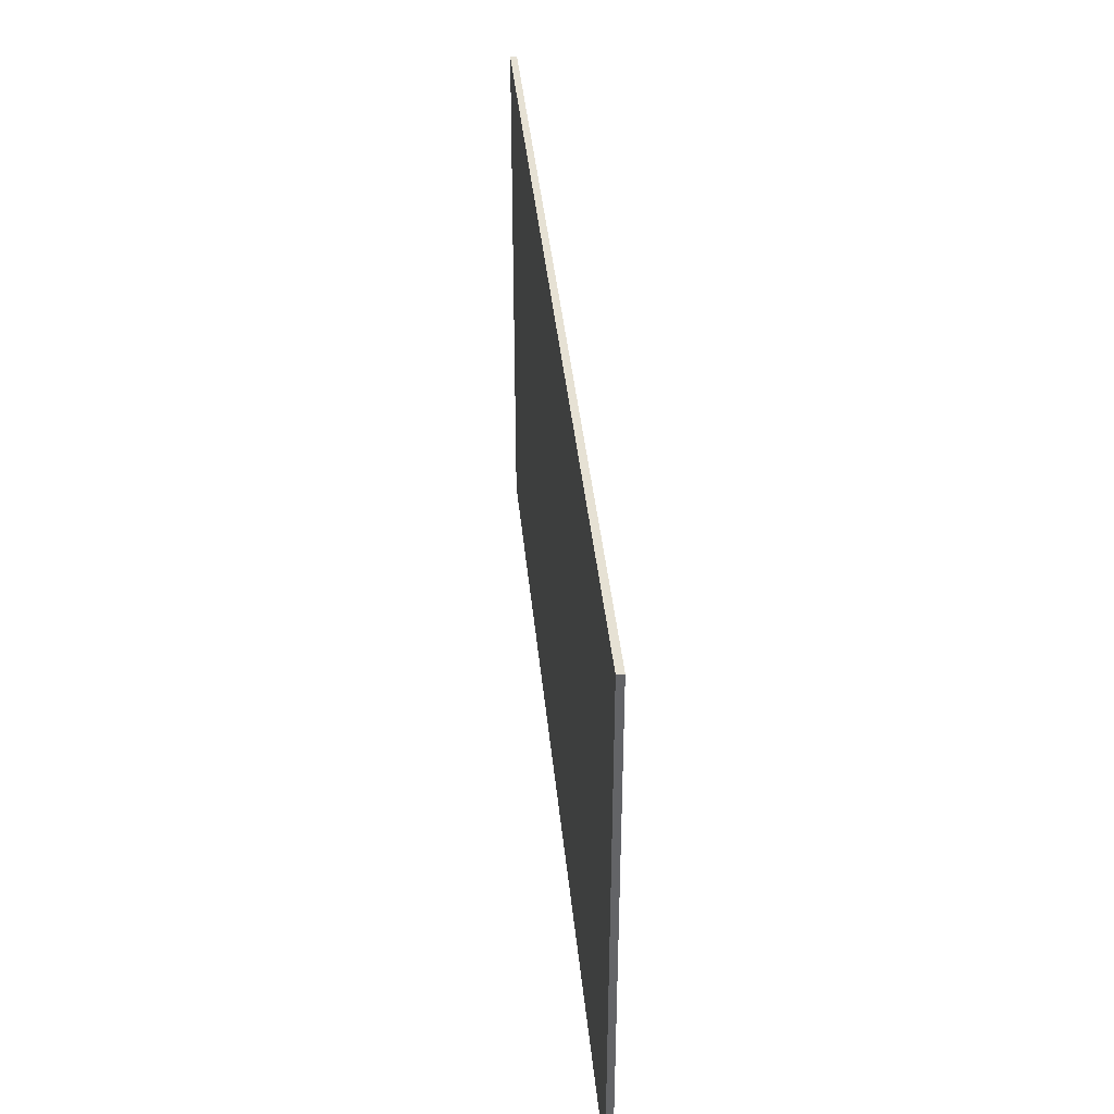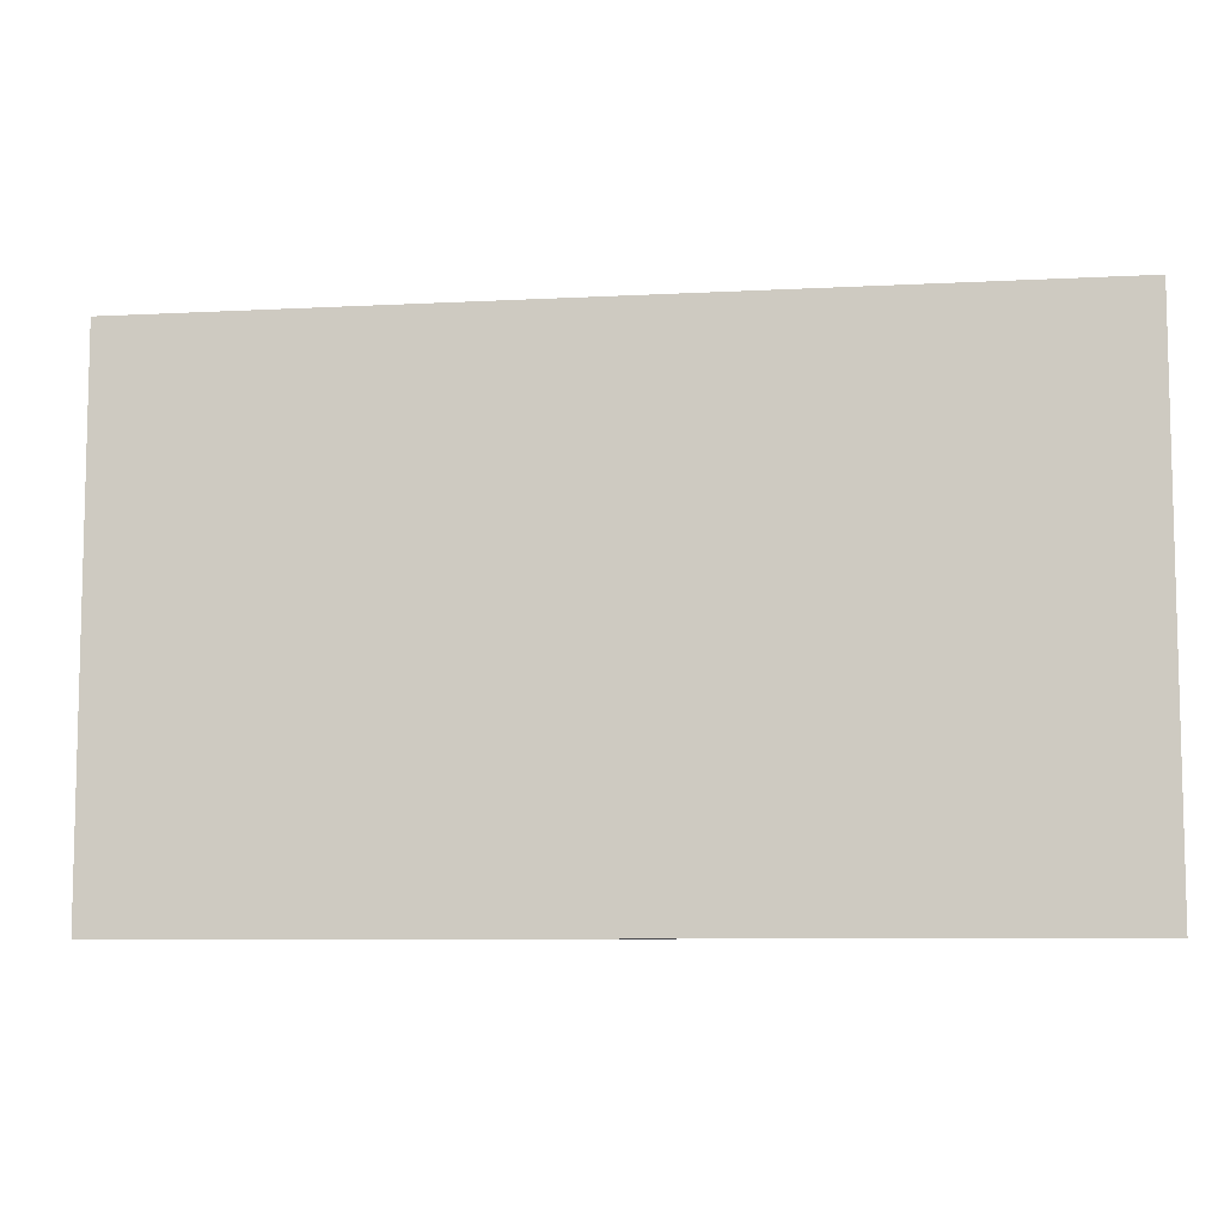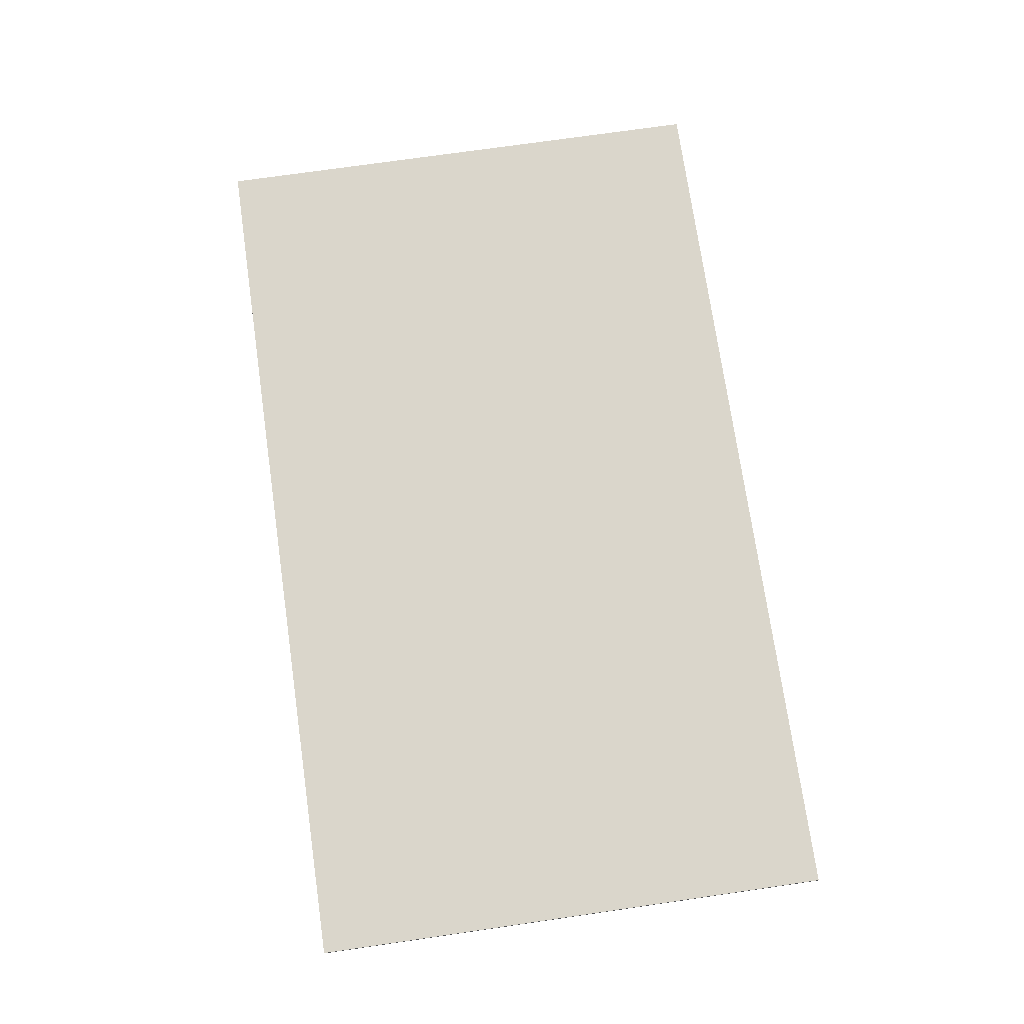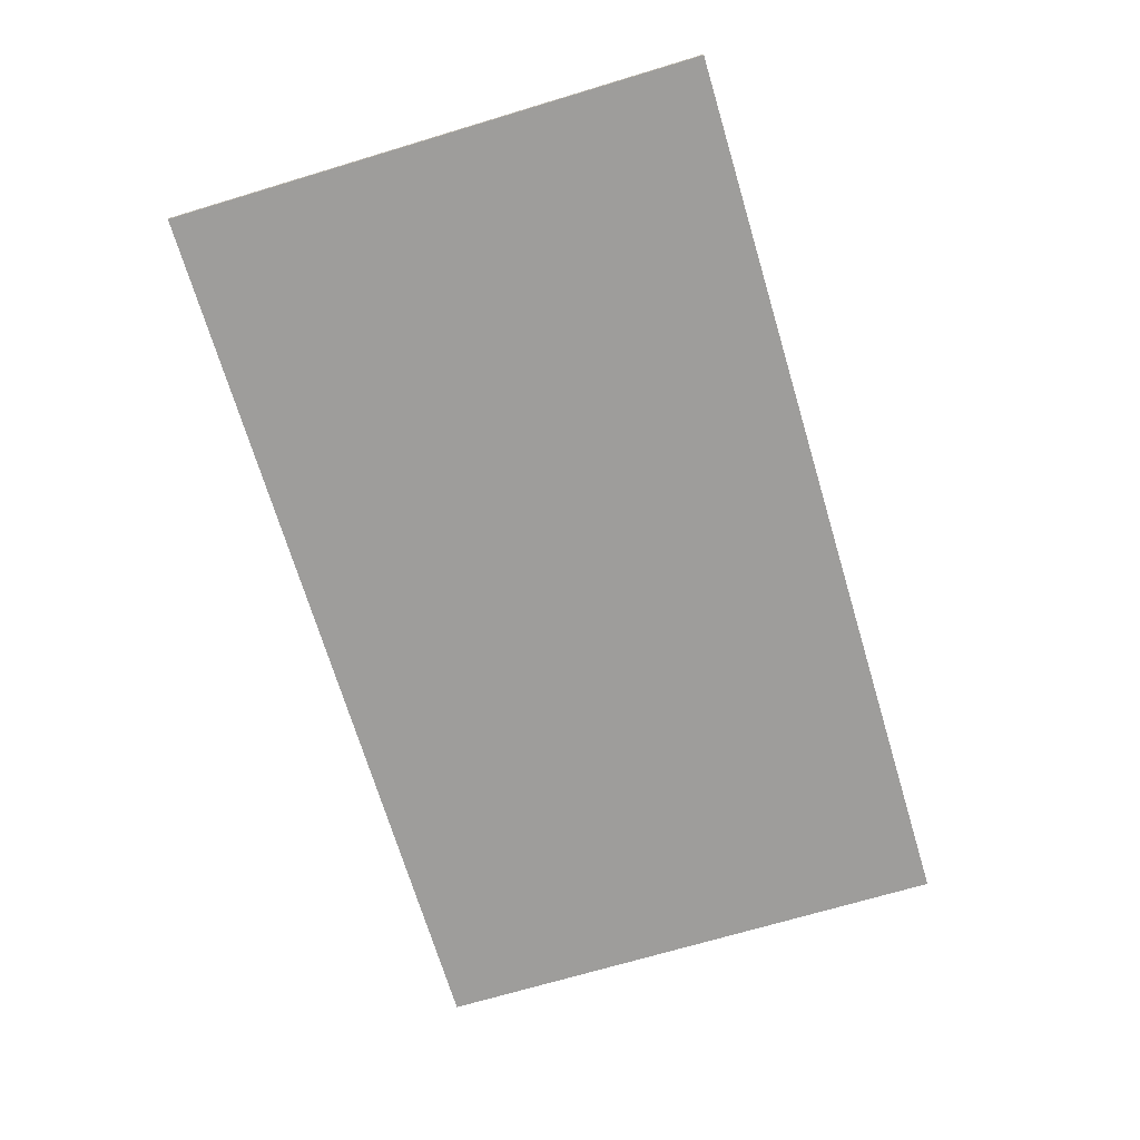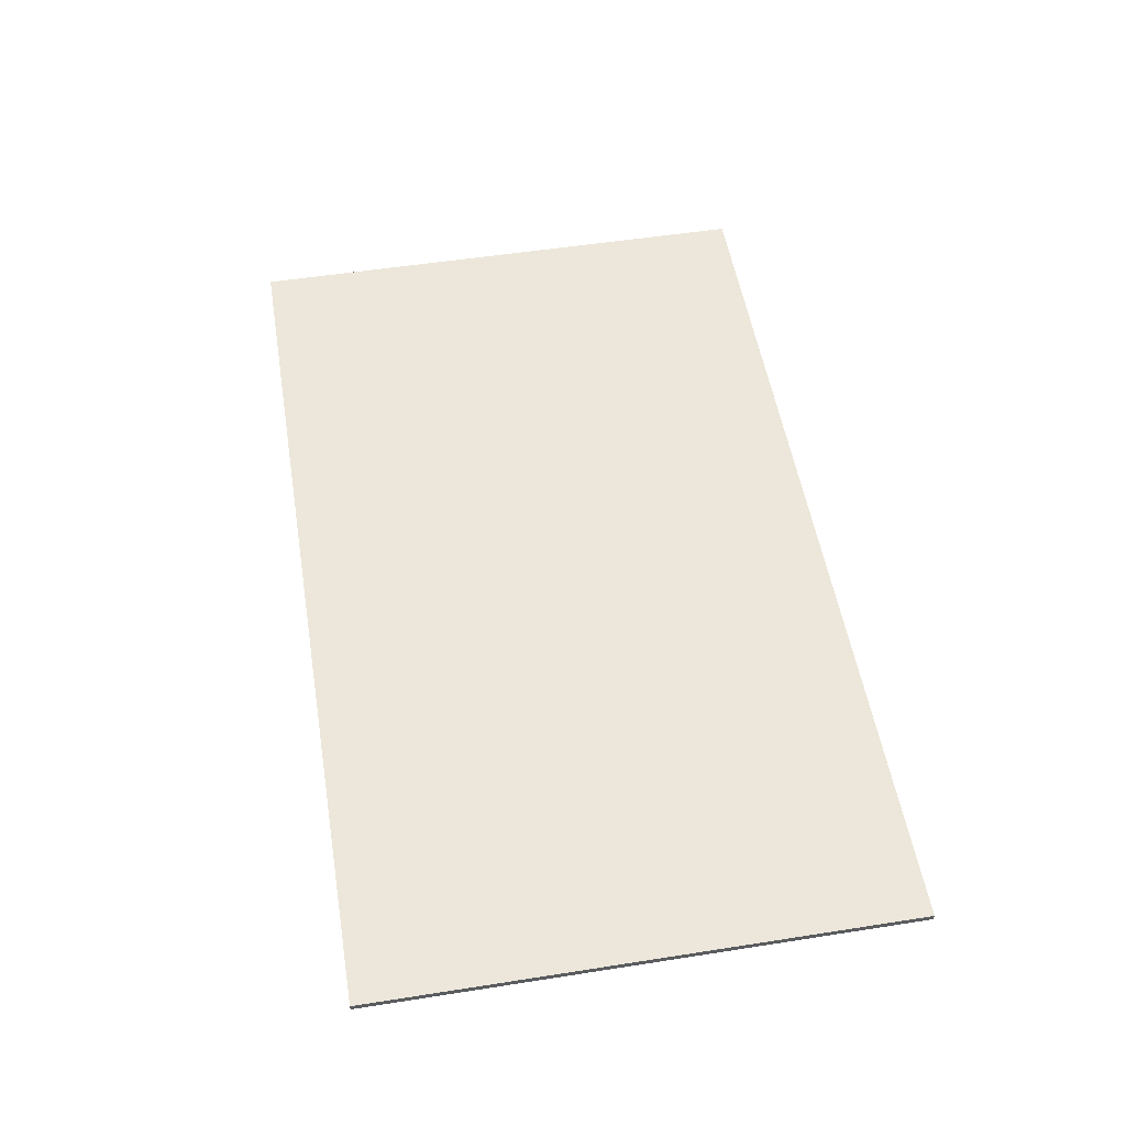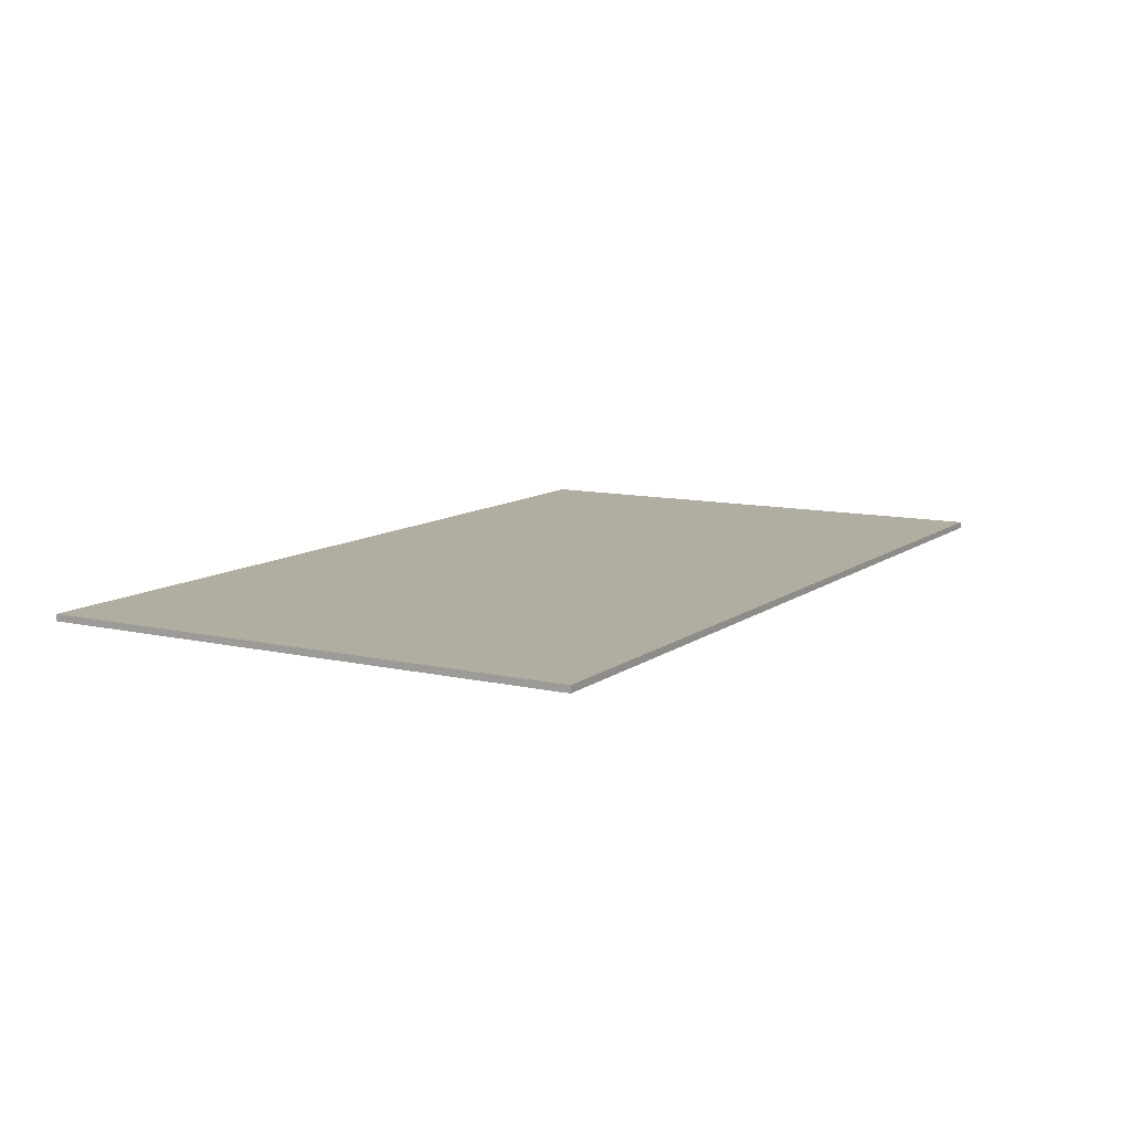
<metadata>
{"format":"obj","ext":"obj","renderer":"f3d","projection":"perspective","resolution":1024,"background":"white","views":[{"elev":39.2,"azim":84.6,"up":"+Y"},{"elev":-8.3,"azim":8.2,"up":"+Y"},{"elev":74.0,"azim":-98.2,"up":"+Z"},{"elev":-70.5,"azim":106.7,"up":"+Z"},{"elev":53.1,"azim":-99.5,"up":"+Z"},{"elev":10.4,"azim":120.0,"up":"+Z"}]}
</metadata>
<code>
v 151.2 119.6 27.5
v 82.63 119.6 27.5
v 151.2 119.6 27
v 82.63 119.6 27
v 82.63 119.6 27.5
v 82.63 159.9 27.5
v 82.63 119.6 27
v 82.63 159.9 27
v 151.2 119.6 27.5
v 151.2 159.9 27.5
v 82.63 119.6 27.5
v 82.63 159.9 27.5
v 82.63 119.6 27
v 82.63 159.9 27
v 151.2 119.6 27
v 151.2 159.9 27
v 82.63 159.9 27.5
v 151.2 159.9 27.5
v 82.63 159.9 27
v 151.2 159.9 27
v 151.2 119.6 27.5
v 151.2 119.6 27
v 151.2 159.9 27.5
v 151.2 159.9 27
f 1 2 3
f 2 4 3
f 5 6 7
f 6 8 7
f 9 10 11
f 10 12 11
f 13 14 15
f 14 16 15
f 17 18 19
f 18 20 19
f 21 22 23
f 22 24 23

</code>
